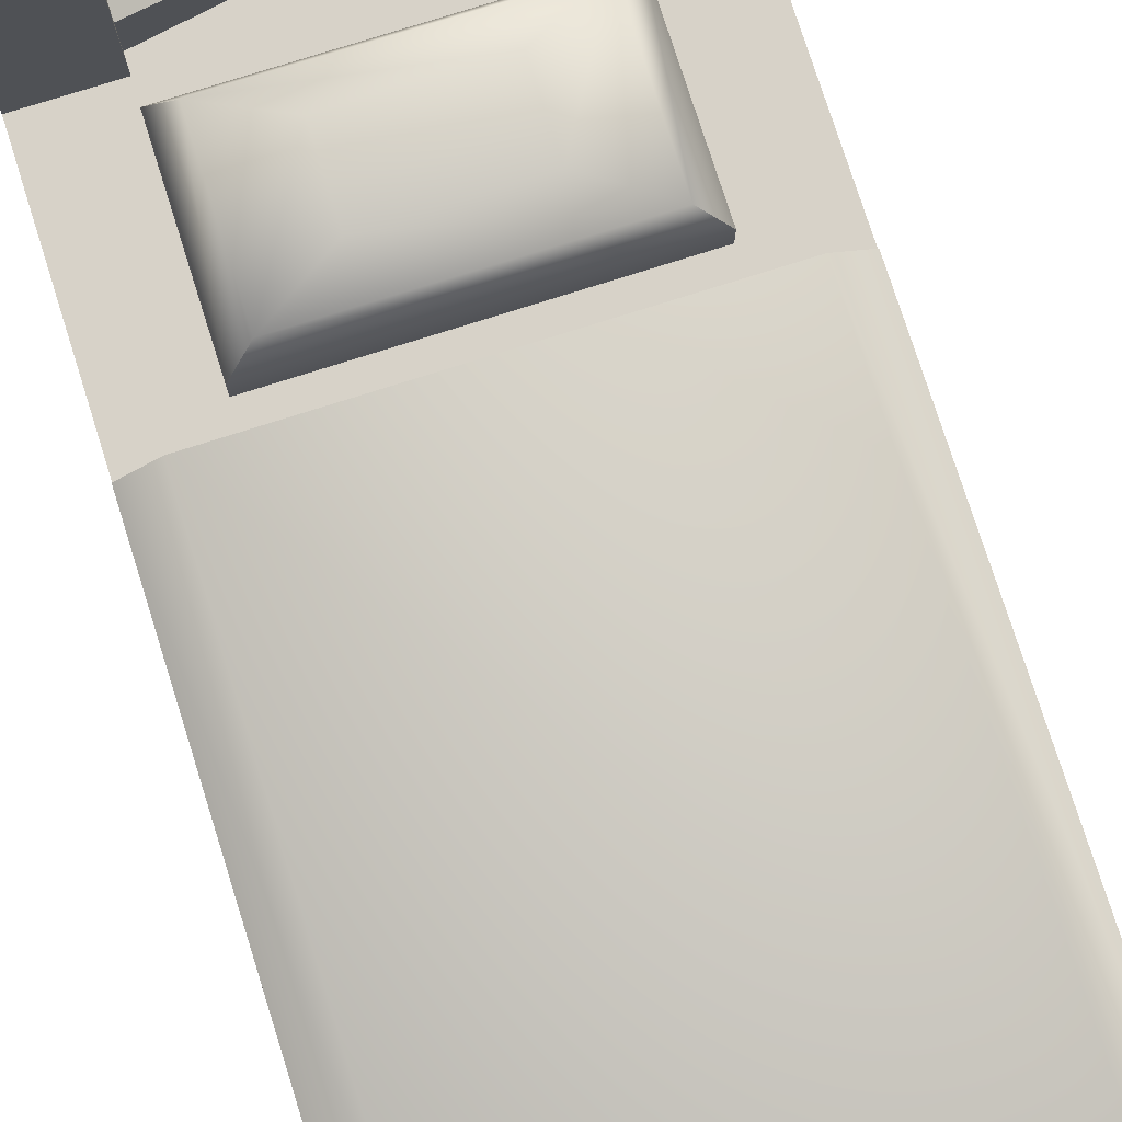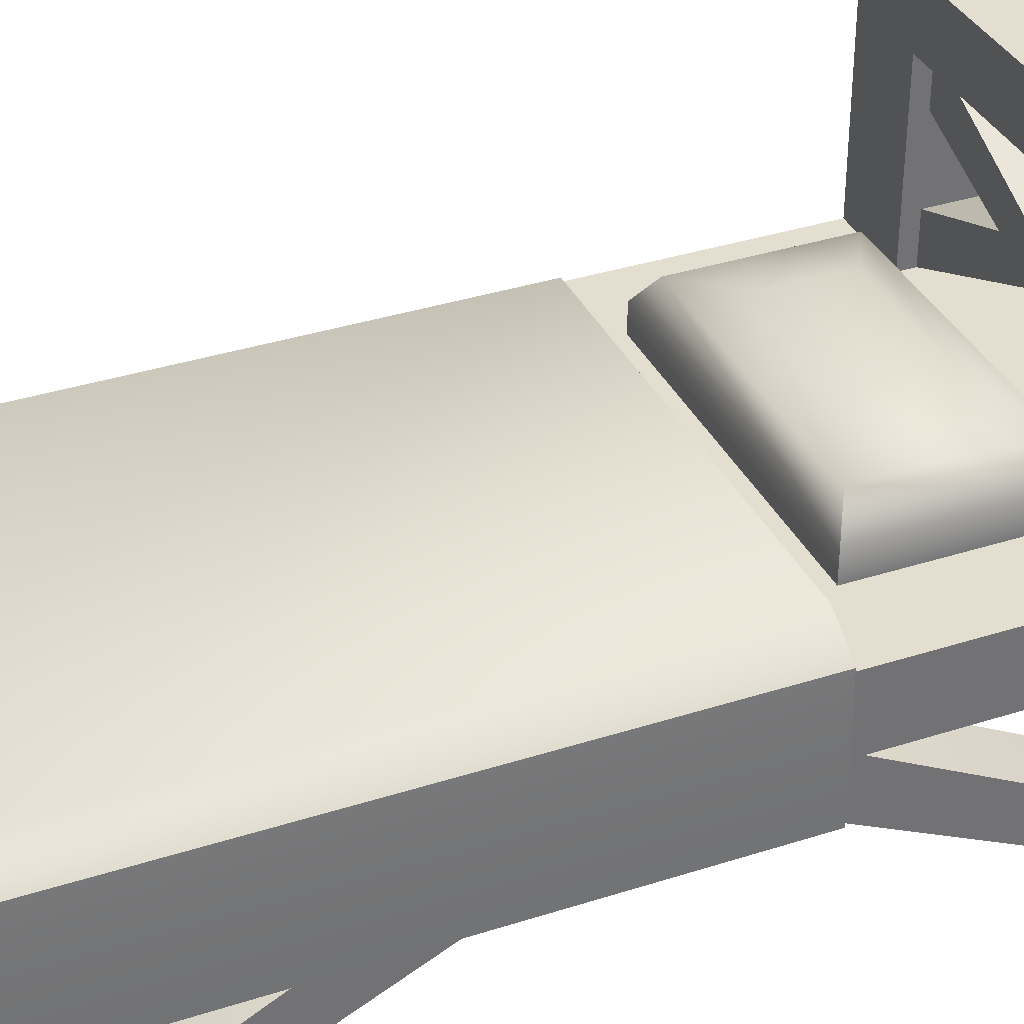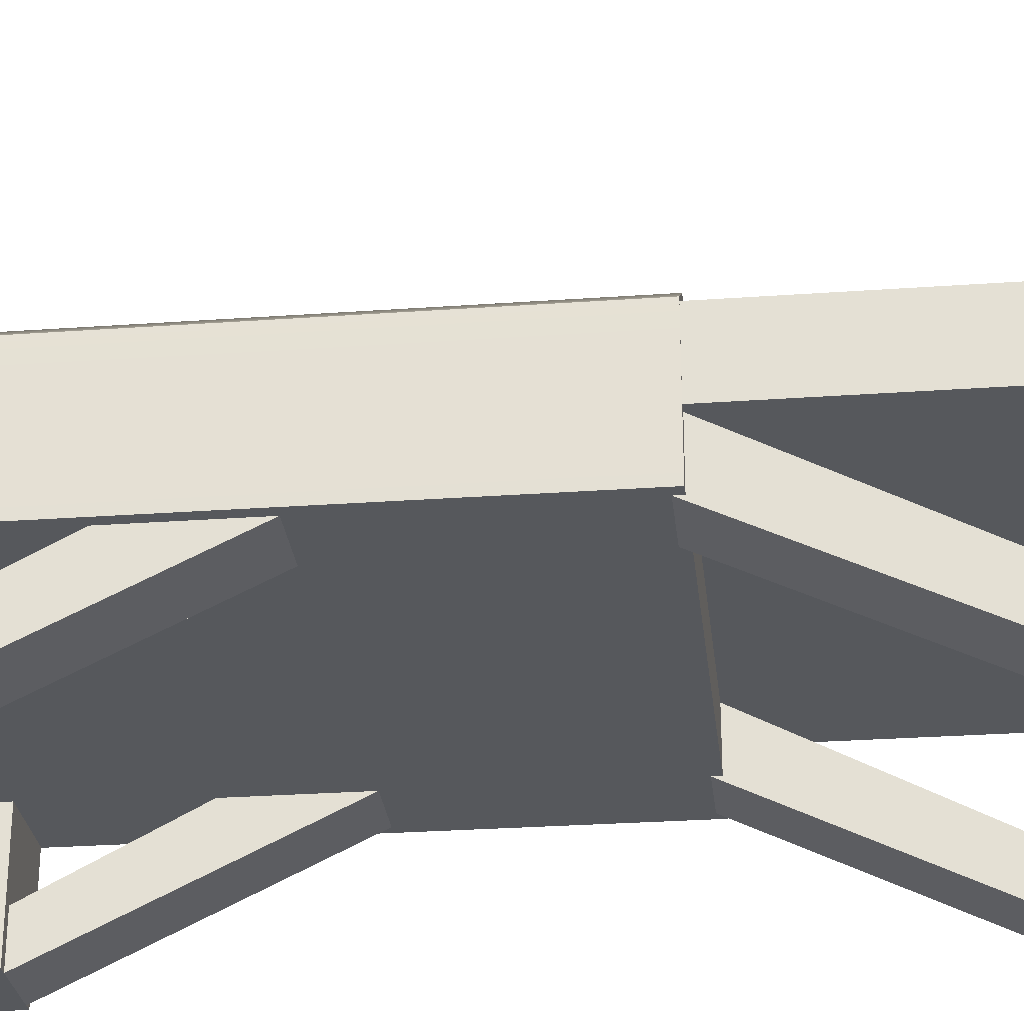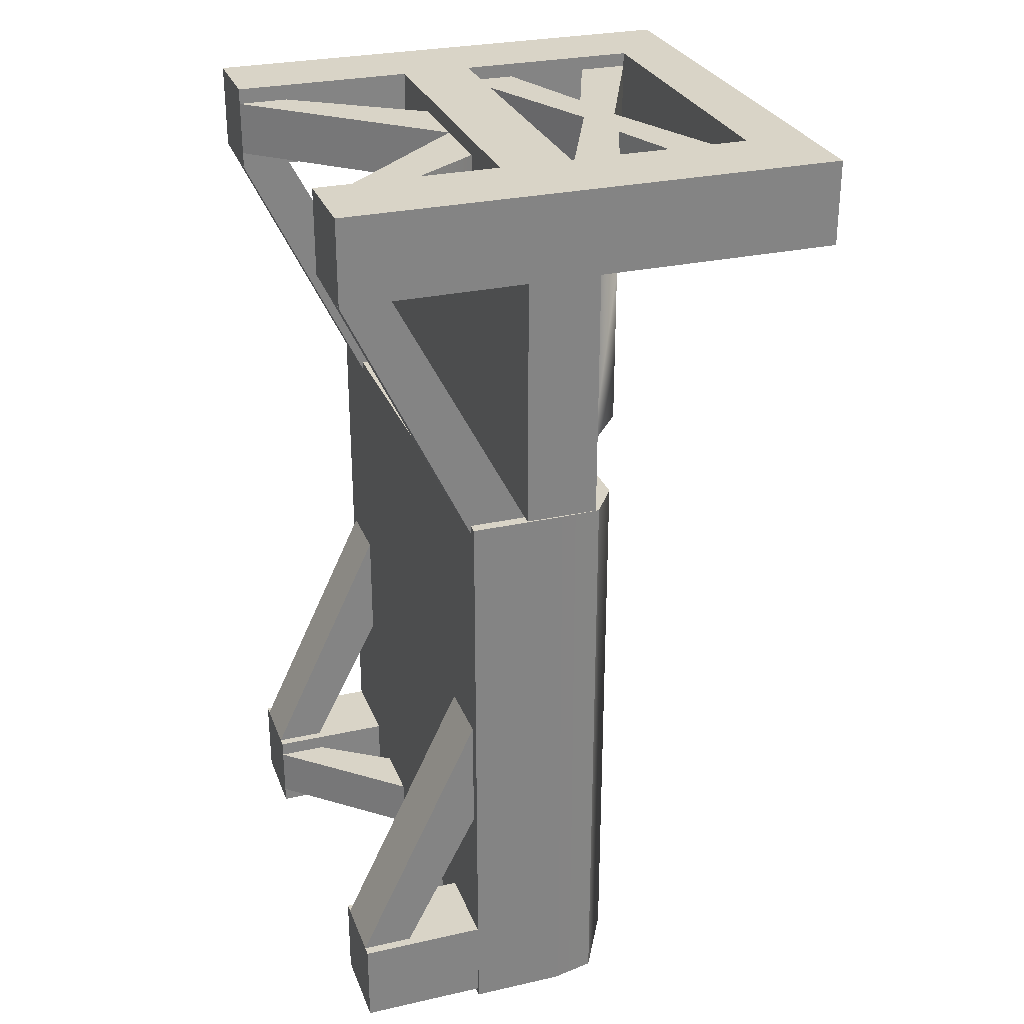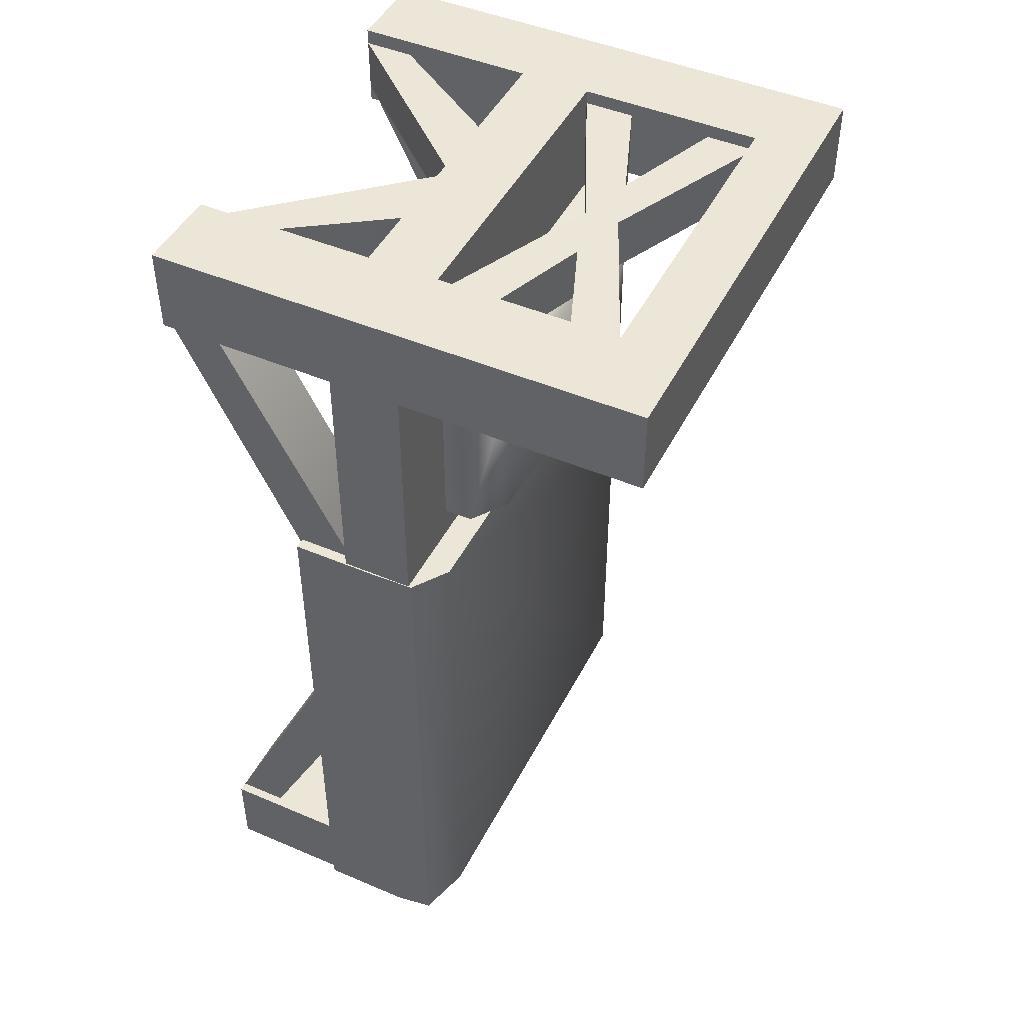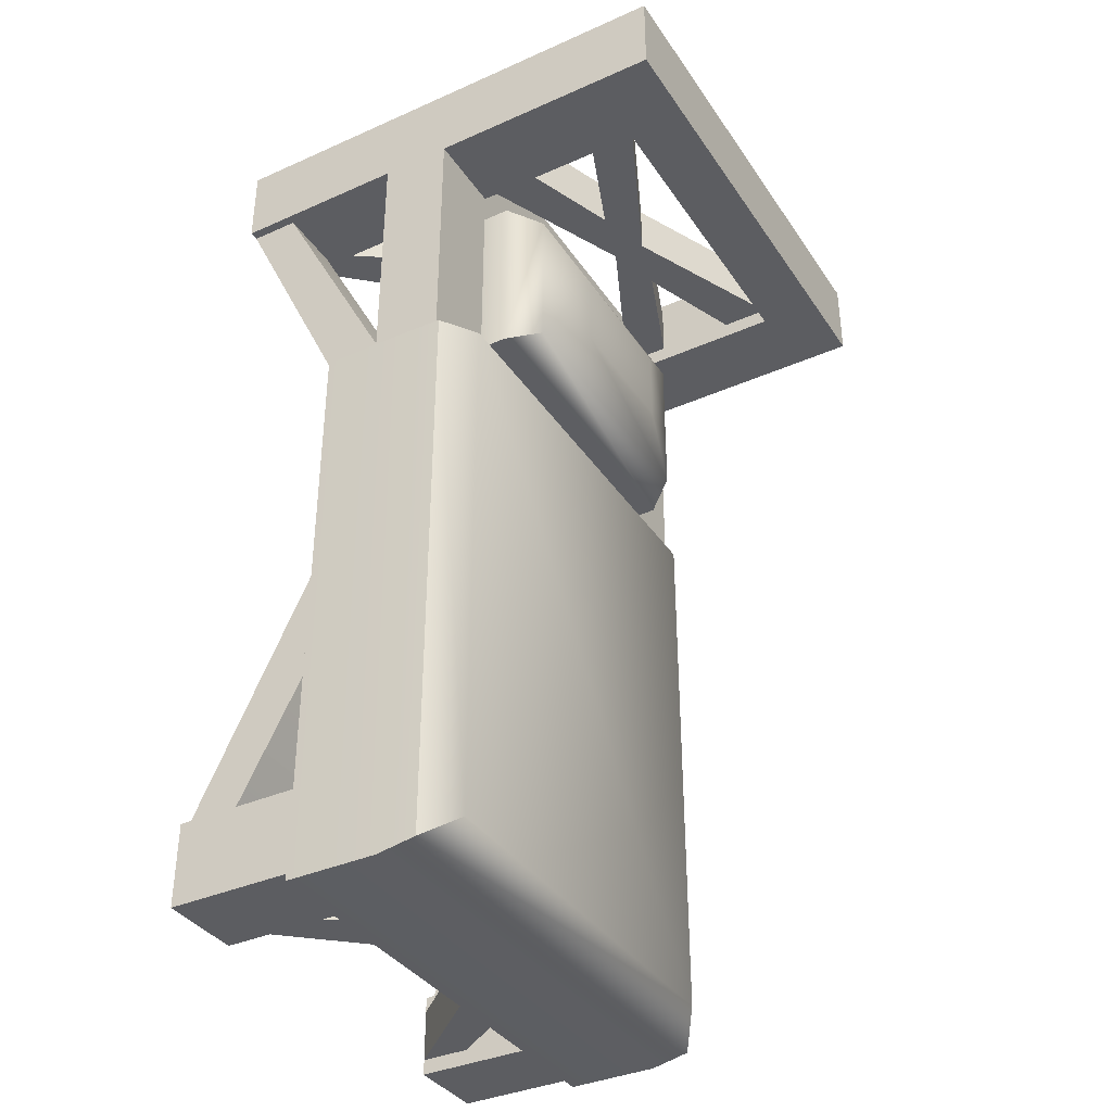
<metadata>
{"format":"obj","ext":"obj","renderer":"f3d","projection":"perspective","resolution":1024,"background":"white","views":[{"elev":77.3,"azim":162.4,"up":"+Y"},{"elev":35.7,"azim":-113.0,"up":"+Y"},{"elev":-28.2,"azim":-83.8,"up":"+Y"},{"elev":28.5,"azim":71.4,"up":"+Z"},{"elev":46.5,"azim":115.9,"up":"+Z"},{"elev":-37.0,"azim":119.8,"up":"+Z"}]}
</metadata>
<code>
o bed_infernal_caldera
v -0.12 0.29 -0.7125
v 0 0.29 -0.7125
v -0.2625 0.08 -0.7125
v -0.2625 -0 -0.7125
v -0.12 0.29 -0.6275
v -0.2625 0.08 -0.6275
v -0.2625 -0 -0.6275
v 0.2625 -0 -0.6275
v 0.2625 0.08 -0.6275
v -0 0.29 -0.6275
v 0.12 0.29 -0.6275
v 0.2625 -0 -0.7125
v 0.2625 0.08 -0.7125
v 0.12 0.29 -0.7125
v 0.3975 0.29 0.7381
v 0.3975 0.405 0.7381
v -0.3975 0.29 0.7381
v -0.3975 0.405 0.7381
v 0.3975 0.29 -0.7375
v 0.3975 0.405 -0.7375
v -0.3975 0.29 -0.7375
v -0.3975 0.405 -0.7375
v 0 0.29 0.7381
v 0 0.405 0.7381
v 0 0.29 -0.7375
v 0 0.405 -0.7375
v -0.3975 0.29 0
v -0.3975 0.405 0
v 0.3975 0.29 0
v 0.3975 0.405 0
v 0 0.405 0
v 0 0.29 0
v -0.2625 0.405 0.7381
v -0.2625 0.29 -0.7375
v -0.2625 0.29 0.7381
v -0.2625 0.405 -0.7375
v -0.2625 0.29 0
v -0.2625 0.405 0
v 0.2625 0.29 0.7381
v 0.2625 0.405 -0.7375
v 0.2625 0.405 0.7381
v 0.2625 0.29 -0.7375
v 0.2625 0.405 0
v 0.2625 0.29 0
v -0.3975 0.405 -0.6025
v 0.3975 0.29 -0.6025
v 0 0.405 -0.6025
v -0.3975 0.29 -0.6025
v 0.3975 0.405 -0.6025
v 0 0.29 -0.6025
v -0.2625 0.405 -0.6025
v -0.2625 0.29 -0.6025
v 0.2625 0.405 -0.6025
v 0.2625 0.29 -0.6025
v -0.3975 0.29 0.6019
v 0.3975 0.405 0.6019
v 0 0.29 0.6019
v -0.3975 0.405 0.6019
v 0.3975 0.29 0.6019
v 0 0.405 0.6019
v -0.2625 0.29 0.6019
v -0.2625 0.405 0.6019
v 0.2625 0.29 0.6019
v 0.2625 0.405 0.6019
v 0.2625 0 0.7381
v 0.3975 0 0.7381
v -0.3975 0 0.6019
v -0.3975 0 0.7381
v -0.2625 0 -0.7375
v -0.3975 0 -0.7375
v 0.3975 0 -0.6025
v 0.3975 0 -0.7375
v -0.2625 0 0.7381
v -0.2625 0 0.6019
v 0.2625 0 -0.7375
v 0.2625 0 0.6019
v -0.3975 0 -0.6025
v -0.2625 0 -0.6025
v 0.2625 0 -0.6025
v 0.3975 0 0.6019
v -0.2625 0.795 0.7381
v -0.3975 0.795 0.7381
v 0.3975 0.795 0.6019
v 0.3975 0.795 0.7381
v 0.2625 0.795 0.7381
v -0.3975 0.795 0.6019
v -0.2625 0.795 0.6019
v 0.2625 0.795 0.6019
v 0.3975 0.696 0.7381
v 0.2625 0.696 0.7381
v 0.3975 0.696 0.6019
v 0.2625 0.696 0.6019
v -0.2625 0.696 0.7381
v -0.3975 0.696 0.7381
v -0.3975 0.696 0.6019
v -0.2625 0.696 0.6019
v 0 0.795 0.6019
v 0 0.795 0.7381
v 0 0.696 0.7381
v 0 0.696 0.6019
v 0.3825 0.29 -0.2
v 0.3825 0.29 0
v 0.3825 0.08 -0.6025
v 0.3825 -0 -0.6025
v 0.2775 0.29 -0.2
v 0.2775 0.29 0
v 0.2775 0.08 -0.6025
v 0.2775 -0 -0.6025
v 0.2775 -0 0.6019
v 0.2775 0.08 0.6019
v 0.2775 0.29 0.2
v 0.3825 -0 0.6019
v 0.3825 0.08 0.6019
v 0.3825 0.29 0.2
v 0.12 0.29 0.7131
v 0.2625 0.08 0.7131
v 0.2625 -0 0.7131
v 0.12 0.29 0.6269
v 0.2625 0.08 0.6269
v 0.2625 -0 0.6269
v -0.2625 -0 0.6269
v -0.2625 0.08 0.6269
v 0 0.29 0.6269
v -0.12 0.29 0.6269
v -0.2625 -0 0.7131
v -0.2625 0.08 0.7131
v 0 0.29 0.7131
v -0.12 0.29 0.7131
v -0.3825 0.29 0.2
v -0.3825 0.08 0.6019
v -0.3825 -0 0.6019
v -0.2775 0.29 0.2
v -0.2775 0.08 0.6019
v -0.2775 -0 0.6019
v -0.2775 -0 -0.6025
v -0.2775 0.08 -0.6025
v -0.2775 0.29 0
v -0.2775 0.29 -0.2
v -0.3825 -0 -0.6025
v -0.3825 0.08 -0.6025
v -0.3825 0.29 0
v -0.3825 0.29 -0.2
v 0 0.523 0.6294
v -0.2625 0.485 0.6294
v -0.2625 0.405 0.6294
v 0 0.523 0.7156
v -0.2625 0.485 0.7156
v -0.2625 0.405 0.7156
v -0.2625 0.405 0.6269
v -0.09 0.55 0.6294
v 0 0.577 0.6294
v -0.2625 0.617 0.6294
v -0.2625 0.696 0.6294
v -0.09 0.55 0.7156
v 0 0.577 0.7156
v -0.2625 0.617 0.7156
v -0.2625 0.696 0.7156
v 0.2625 0.485 0.6294
v 0.2625 0.405 0.6294
v 0.2625 0.485 0.7156
v 0.2625 0.405 0.7156
v 0.09 0.55 0.6294
v 0.2625 0.617 0.6294
v 0.2625 0.696 0.6294
v 0.09 0.55 0.7156
v 0.2625 0.617 0.7156
v 0.2625 0.696 0.7156
v 0.2625 0.4 0.55
v 0.1116 0.53 0.4637
v -0.2625 0.4 0.55
v -0.1116 0.53 0.4637
v 0.2625 0.4 0.25
v 0.1116 0.53 0.3362
v -0.2625 0.4 0.25
v -0.1116 0.53 0.3362
v 0.2625 0.45 0.55
v 0.2231 0.5 0.5275
v -0.2231 0.5 0.5275
v -0.2625 0.45 0.55
v -0.2231 0.5 0.2725
v -0.2625 0.45 0.25
v 0.2231 0.5 0.2725
v 0.2625 0.45 0.25
v 0.4 0.2 0.2
v 0.34 0.45 0.2
v -0.4 0.2 0.2
v -0.34 0.45 0.2
v 0.4 0.2 -0.75
v 0.34 0.45 -0.69
v -0.4 0.2 -0.75
v -0.34 0.45 -0.69
v 0.398 0.41 0.2
v -0.398 0.41 0.2
v -0.398 0.41 -0.738
v 0.398 0.41 -0.738
v 0.4 0.347 0.2
v -0.4 0.347 0.2
v -0.4 0.347 -0.75
v 0.4 0.347 -0.75
f 1 3 6 5
f 10 7 4 2
f 4 7 6 3
f 2 4 3 1
f 10 2 1 5
f 7 10 5 6
f 8 9 11 10
f 10 11 14 2
f 2 14 13 12
f 12 13 9 8
f 10 2 12 8
f 14 11 9 13
f 35 33 18 17
f 48 45 22 21
f 42 40 20 19
f 59 56 16 15
f 19 46 71 72
f 90 89 84 85
f 62 33 24 60
f 52 34 25 50
f 34 36 26 25
f 39 41 24 23
f 61 37 32 57
f 51 38 31 47
f 53 43 30 49
f 63 44 29 59
f 46 49 30 29
f 55 58 28 27
f 45 28 38 51
f 55 27 37 61
f 21 22 36 34
f 63 59 80 76
f 94 93 81 82
f 23 24 33 35
f 57 32 44 63
f 47 31 43 53
f 15 16 41 39
f 60 24 41 64
f 50 25 42 54
f 25 26 40 42
f 32 50 54 44
f 26 47 53 40
f 27 48 52 37
f 22 45 51 36
f 19 20 49 46
f 40 53 49 20
f 36 51 47 26
f 37 52 50 32
f 44 54 46 29
f 27 28 45 48
f 31 60 64 43
f 23 57 63 39
f 28 58 62 38
f 61 35 73 74
f 17 18 58 55
f 52 48 77 78
f 35 61 57 23
f 38 62 60 31
f 43 64 56 30
f 29 30 56 59
f 79 75 72 71
f 77 70 69 78
f 68 67 74 73
f 65 76 80 66
f 42 19 72 75
f 34 52 78 69
f 17 55 67 68
f 35 17 68 73
f 39 63 76 65
f 54 42 75 79
f 59 15 66 80
f 21 34 69 70
f 48 21 70 77
f 15 39 65 66
f 46 54 79 71
f 55 61 74 67
f 88 85 84 83
f 86 82 81 87
f 95 94 82 86
f 96 95 86 87
f 89 91 83 84
f 85 88 97 98
f 91 92 88 83
f 96 87 97 100
f 56 64 92 91
f 64 41 90 92
f 16 56 91 89
f 41 16 89 90
f 33 62 96 93
f 62 58 95 96
f 58 18 94 95
f 18 33 93 94
f 92 90 99 100
f 88 92 100 97
f 81 93 99 98
f 93 96 100 99
f 90 85 98 99
f 87 81 98 97
f 101 103 107 105
f 106 108 104 102
f 104 108 107 103
f 102 104 103 101
f 106 102 101 105
f 108 106 105 107
f 109 110 111 106
f 106 111 114 102
f 102 114 113 112
f 112 113 110 109
f 106 102 112 109
f 114 111 110 113
f 115 116 119 118
f 123 120 117 127
f 117 120 119 116
f 127 117 116 115
f 123 127 115 118
f 120 123 118 119
f 121 122 124 123
f 123 124 128 127
f 127 128 126 125
f 125 126 122 121
f 123 127 125 121
f 128 124 122 126
f 129 130 133 132
f 137 134 131 141
f 131 134 133 130
f 141 131 130 129
f 137 141 129 132
f 134 137 132 133
f 135 136 138 137
f 137 138 142 141
f 141 142 140 139
f 139 140 136 135
f 137 141 139 135
f 142 138 136 140
f 150 144 147 154
f 146 148 145 143
f 145 148 147 144
f 143 145 144 150
f 146 161 159 143
f 148 146 154 147
f 150 154 156 152
f 155 151 153 157
f 153 152 156 157
f 151 150 152 153
f 162 158 160 165
f 157 156 154 155
f 150 143 151
f 154 146 155
f 159 161 160 158
f 143 159 158 162
f 161 146 165 160
f 162 165 166 163
f 155 151 164 167
f 164 163 166 167
f 151 162 163 164
f 167 166 165 155
f 162 143 151
f 165 146 155
f 177 169 171 178
f 178 171 175 180
f 180 175 173 182
f 182 173 169 177
f 170 174 172 168
f 175 171 169 173
f 172 183 176 168
f 183 182 177 176
f 174 181 183 172
f 181 180 182 183
f 170 179 181 174
f 179 178 180 181
f 168 176 179 170
f 176 177 178 179
f 196 192 193 197
f 197 193 194 198
f 198 194 195 199
f 199 195 192 196
f 186 190 188 184
f 191 187 185 189
f 185 187 193 192
f 187 191 194 193
f 191 189 195 194
f 189 185 192 195
f 188 199 196 184
f 190 198 199 188
f 186 197 198 190
f 184 196 197 186

</code>
